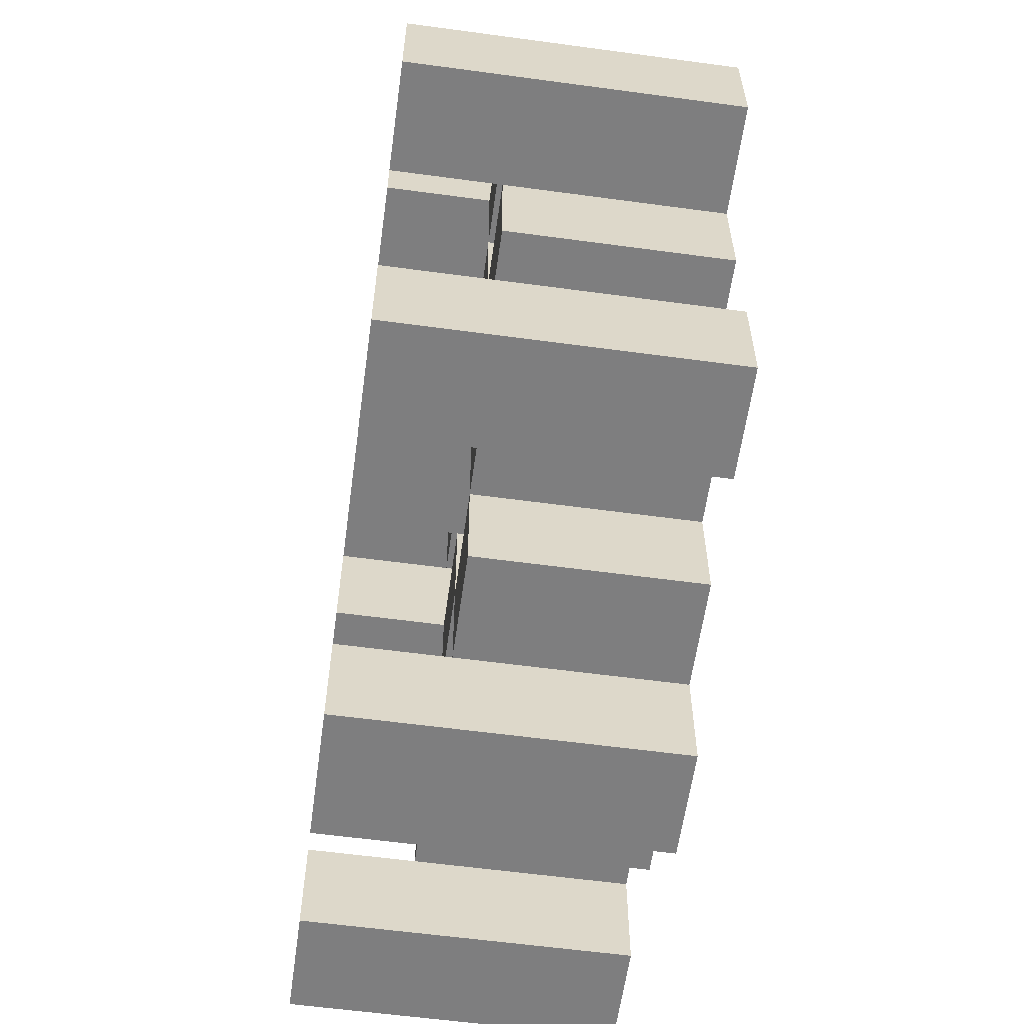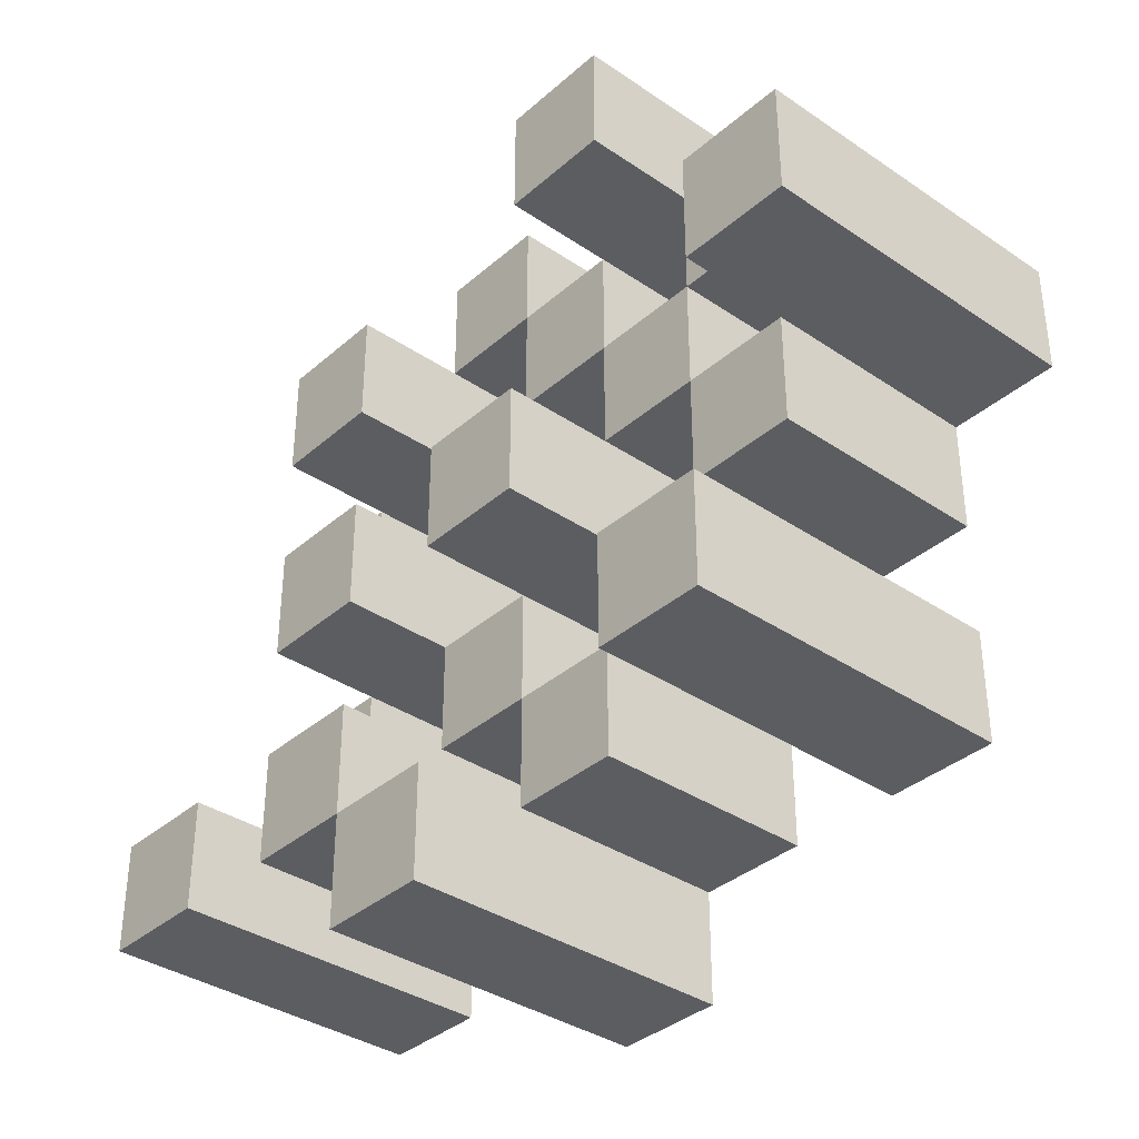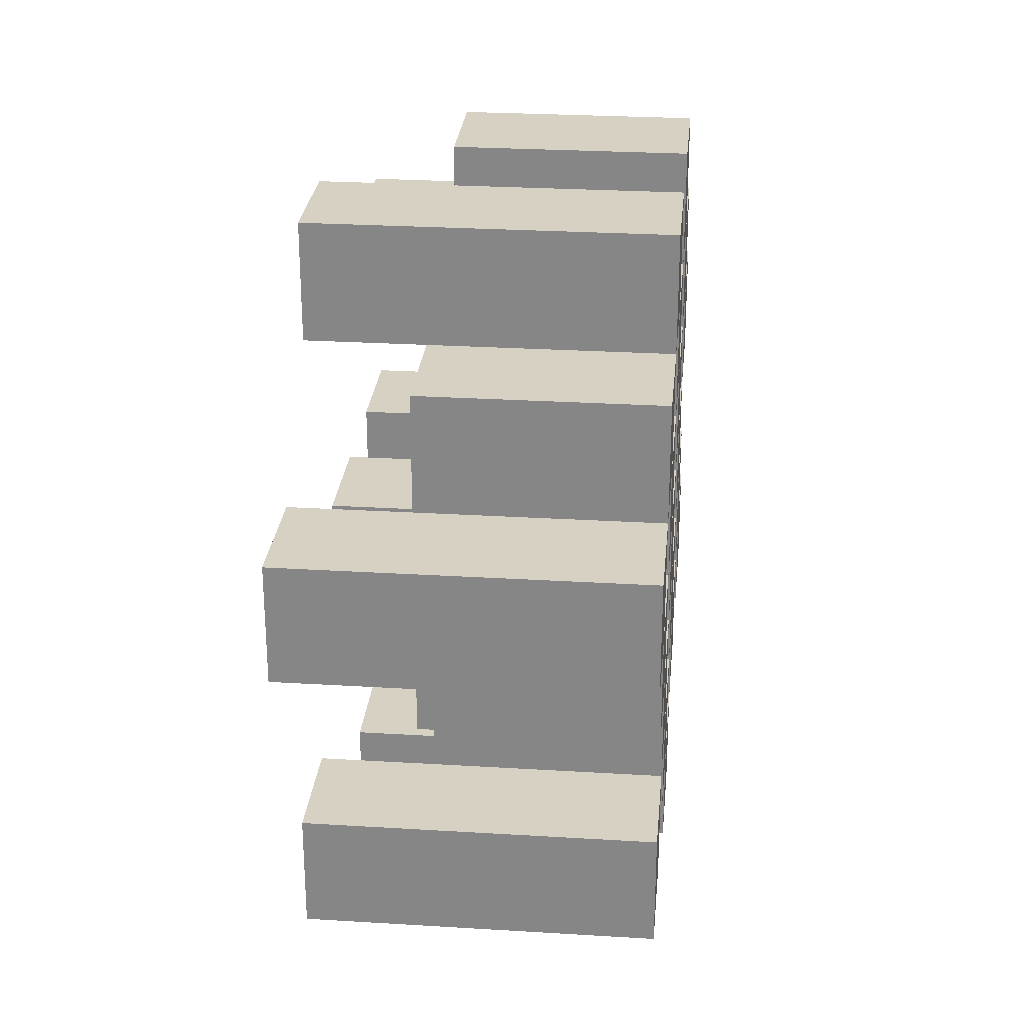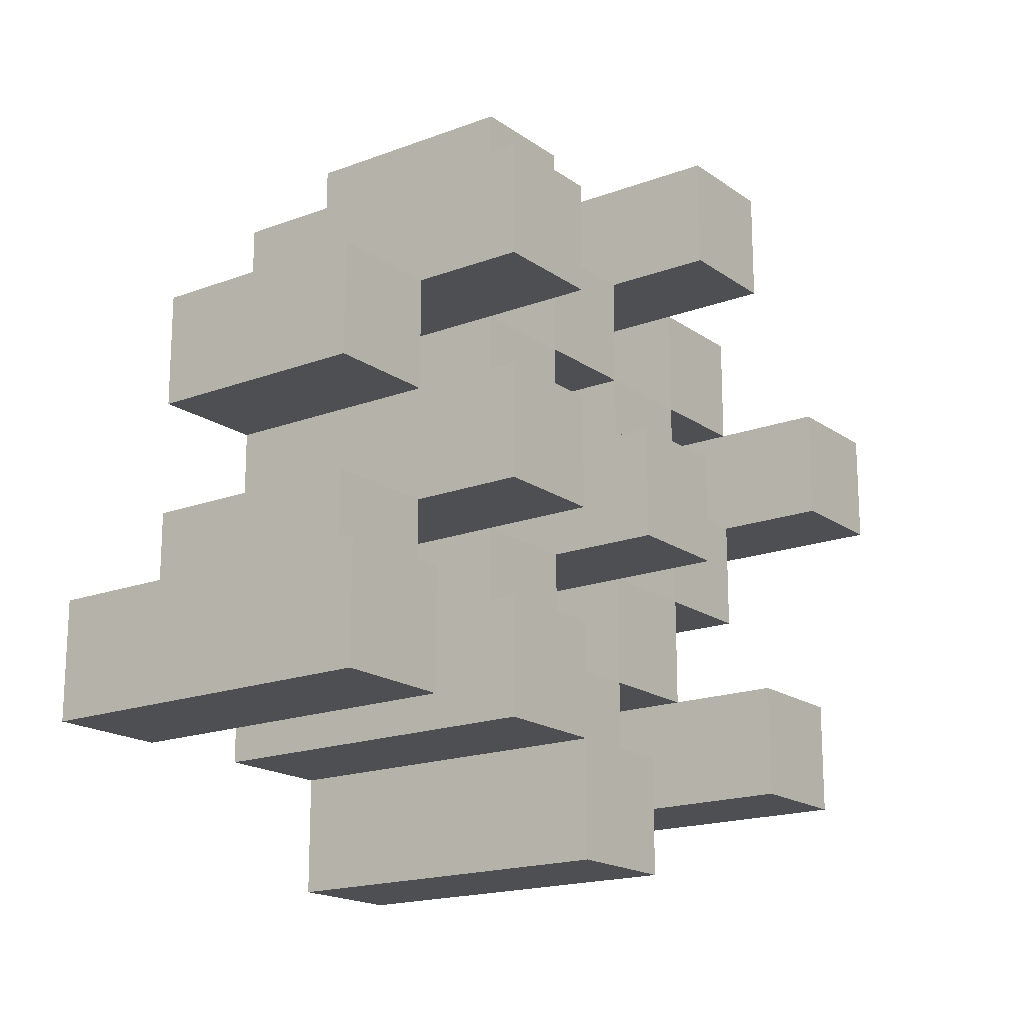
<metadata>
{"format":"obj","ext":"obj","renderer":"f3d","projection":"perspective","resolution":1024,"background":"white","views":[{"elev":-59.5,"azim":-97.9,"up":"+Z"},{"elev":-36.2,"azim":-131.5,"up":"+Z"},{"elev":27.1,"azim":-84.6,"up":"+Z"},{"elev":-17.8,"azim":126.5,"up":"+Z"}]}
</metadata>
<code>
o
v 27.7 0.9 9.6
v 27.7 0.9 9.5
v 27.7 1.2 9.6
v 27.7 1.2 9.5
v 27.8 0.9 9.7
v 27.8 0.9 9.6
v 27.8 0.9 9.5
v 27.8 0.9 9.4
v 27.8 0.9 9.3
v 27.8 0.9 9.2
v 27.8 1.1 9.7
v 27.8 1.1 9.6
v 27.8 1.1 9.5
v 27.8 1.1 9.4
v 27.8 1.2 9.3
v 27.8 1.2 9.2
v 27.9 0.9 9.8
v 27.9 0.9 9.7
v 27.9 0.9 9.6
v 27.9 0.9 9.5
v 27.9 0.9 9.4
v 27.9 0.9 9.3
v 27.9 1.1 9.7
v 27.9 1.1 9.6
v 27.9 1.1 9.5
v 27.9 1.1 9.4
v 27.9 1.1 9.3
v 27.9 1.2 9.8
v 27.9 1.2 9.7
v 28 0.9 9.7
v 28 0.9 9.6
v 28 0.9 9.5
v 28 0.9 9.4
v 28 0.9 9.3
v 28 0.9 9.2
v 28 1.1 9.7
v 28 1.1 9.6
v 28 1.1 9.5
v 28 1.1 9.4
v 28 1.1 9.3
v 28 1.1 9.2
v 28 1.2 9.5
v 28 1.2 9.4
v 28.1 0.9 9.8
v 28.1 0.9 9.7
v 28.1 0.9 9.6
v 28.1 0.9 9.5
v 28.1 0.9 9.4
v 28.1 0.9 9.3
v 28.1 0.9 9.2
v 28.1 0.9 9.1
v 28.1 1.1 9.8
v 28.1 1.1 9.7
v 28.1 1.1 9.6
v 28.1 1.1 9.5
v 28.1 1.1 9.4
v 28.1 1.1 9.3
v 28.1 1.1 9.2
v 28.1 1.2 9.2
v 28.1 1.2 9.1
v 28.2 0.9 9.7
v 28.2 0.9 9.6
v 28.2 0.9 9.5
v 28.2 0.9 9.4
v 28.2 0.9 9.3
v 28.2 0.9 9.2
v 28.2 1.1 9.7
v 28.2 1.1 9.6
v 28.2 1.1 9.5
v 28.2 1.1 9.4
v 28.2 1.1 9.3
v 28.2 1.2 9.7
v 28.2 1.2 9.6
v 28.2 1.2 9.5
v 28.2 1.2 9.4
v 28.2 1.2 9.3
v 28.2 1.2 9.2
v 28.3 0.9 9.6
v 28.3 0.9 9.5
v 28.3 0.9 9.4
v 28.3 0.9 9.3
v 28.3 1.1 9.6
v 28.3 1.1 9.5
v 28.3 1.1 9.4
v 28.3 1.1 9.3
v 28.4 0.9 9.3
v 28.4 0.9 9.2
v 28.4 1.1 9.3
v 28.4 1.2 9.3
v 28.4 1.2 9.2
v 27.8 0.9 9.6
v 27.8 0.9 9.5
v 27.8 1.1 9.6
v 27.8 1.1 9.5
v 27.8 1.2 9.6
v 27.8 1.2 9.5
v 27.9 0.9 9.7
v 27.9 0.9 9.6
v 27.9 0.9 9.5
v 27.9 0.9 9.4
v 27.9 0.9 9.3
v 27.9 0.9 9.2
v 27.9 1.1 9.7
v 27.9 1.1 9.6
v 27.9 1.1 9.5
v 27.9 1.1 9.4
v 27.9 1.1 9.3
v 27.9 1.2 9.3
v 27.9 1.2 9.2
v 28 0.9 9.8
v 28 0.9 9.7
v 28 0.9 9.6
v 28 0.9 9.5
v 28 0.9 9.4
v 28 0.9 9.3
v 28 1.1 9.7
v 28 1.1 9.6
v 28 1.1 9.5
v 28 1.1 9.4
v 28 1.1 9.3
v 28 1.2 9.8
v 28 1.2 9.7
v 28.1 0.9 9.7
v 28.1 0.9 9.6
v 28.1 0.9 9.5
v 28.1 0.9 9.4
v 28.1 0.9 9.3
v 28.1 0.9 9.2
v 28.1 1.1 9.7
v 28.1 1.1 9.6
v 28.1 1.1 9.5
v 28.1 1.1 9.4
v 28.1 1.1 9.3
v 28.1 1.1 9.2
v 28.1 1.2 9.5
v 28.1 1.2 9.4
v 28.2 0.9 9.8
v 28.2 0.9 9.7
v 28.2 0.9 9.6
v 28.2 0.9 9.5
v 28.2 0.9 9.4
v 28.2 0.9 9.3
v 28.2 0.9 9.2
v 28.2 0.9 9.1
v 28.2 1.1 9.8
v 28.2 1.1 9.7
v 28.2 1.1 9.6
v 28.2 1.1 9.5
v 28.2 1.1 9.4
v 28.2 1.1 9.3
v 28.2 1.2 9.2
v 28.2 1.2 9.1
v 28.3 0.9 9.7
v 28.3 0.9 9.6
v 28.3 0.9 9.5
v 28.3 0.9 9.4
v 28.3 0.9 9.3
v 28.3 0.9 9.2
v 28.3 1.1 9.6
v 28.3 1.1 9.5
v 28.3 1.1 9.4
v 28.3 1.1 9.3
v 28.3 1.2 9.7
v 28.3 1.2 9.6
v 28.3 1.2 9.5
v 28.3 1.2 9.4
v 28.3 1.2 9.3
v 28.3 1.2 9.2
v 28.4 0.9 9.6
v 28.4 0.9 9.5
v 28.4 0.9 9.4
v 28.4 0.9 9.3
v 28.4 1.1 9.6
v 28.4 1.1 9.5
v 28.4 1.1 9.4
v 28.4 1.1 9.3
v 28.5 0.9 9.3
v 28.5 0.9 9.2
v 28.5 1.2 9.3
v 28.5 1.2 9.2
v 27.9 0.9 9.8
v 27.9 1.2 9.8
v 28 0.9 9.8
v 28 1.2 9.8
v 28.1 0.9 9.8
v 28.1 1.1 9.8
v 28.2 0.9 9.8
v 28.2 1.1 9.8
v 27.8 0.9 9.7
v 27.8 1.1 9.7
v 27.9 0.9 9.7
v 27.9 1.1 9.7
v 28 0.9 9.7
v 28 1.1 9.7
v 28.1 0.9 9.7
v 28.1 1.1 9.7
v 28.2 0.9 9.7
v 28.2 1.1 9.7
v 28.2 1.2 9.7
v 28.3 0.9 9.7
v 28.3 1.2 9.7
v 27.7 0.9 9.6
v 27.7 1.2 9.6
v 27.8 0.9 9.6
v 27.8 1.1 9.6
v 27.8 1.2 9.6
v 27.9 0.9 9.6
v 27.9 1.1 9.6
v 28 0.9 9.6
v 28 1.1 9.6
v 28.1 0.9 9.6
v 28.1 1.1 9.6
v 28.2 0.9 9.6
v 28.2 1.1 9.6
v 28.3 0.9 9.6
v 28.3 1.1 9.6
v 28.4 0.9 9.6
v 28.4 1.1 9.6
v 27.8 0.9 9.5
v 27.8 1.1 9.5
v 27.9 0.9 9.5
v 27.9 1.1 9.5
v 28 0.9 9.5
v 28 1.1 9.5
v 28 1.2 9.5
v 28.1 0.9 9.5
v 28.1 1.1 9.5
v 28.1 1.2 9.5
v 28.2 0.9 9.5
v 28.2 1.1 9.5
v 28.2 1.2 9.5
v 28.3 0.9 9.5
v 28.3 1.1 9.5
v 28.3 1.2 9.5
v 27.9 0.9 9.4
v 27.9 1.1 9.4
v 28 0.9 9.4
v 28 1.1 9.4
v 28.1 0.9 9.4
v 28.1 1.1 9.4
v 28.2 0.9 9.4
v 28.2 1.1 9.4
v 28.3 0.9 9.4
v 28.3 1.1 9.4
v 28.4 0.9 9.4
v 28.4 1.1 9.4
v 27.8 0.9 9.3
v 27.8 1.2 9.3
v 27.9 0.9 9.3
v 27.9 1.1 9.3
v 27.9 1.2 9.3
v 28 0.9 9.3
v 28 1.1 9.3
v 28.1 0.9 9.3
v 28.1 1.1 9.3
v 28.2 0.9 9.3
v 28.2 1.1 9.3
v 28.2 1.2 9.3
v 28.3 0.9 9.3
v 28.3 1.1 9.3
v 28.3 1.2 9.3
v 28.4 0.9 9.3
v 28.4 1.1 9.3
v 28.4 1.2 9.3
v 28.5 0.9 9.3
v 28.5 1.2 9.3
v 28.1 0.9 9.2
v 28.1 1.1 9.2
v 28.1 1.2 9.2
v 28.2 0.9 9.2
v 28.2 1.2 9.2
v 27.9 0.9 9.7
v 27.9 1.1 9.7
v 27.9 1.2 9.7
v 28 0.9 9.7
v 28 1.1 9.7
v 28 1.2 9.7
v 28.1 0.9 9.7
v 28.1 1.1 9.7
v 28.2 0.9 9.7
v 28.2 1.1 9.7
v 27.8 0.9 9.6
v 27.8 1.1 9.6
v 27.9 0.9 9.6
v 27.9 1.1 9.6
v 28 0.9 9.6
v 28 1.1 9.6
v 28.1 0.9 9.6
v 28.1 1.1 9.6
v 28.2 0.9 9.6
v 28.2 1.1 9.6
v 28.2 1.2 9.6
v 28.3 0.9 9.6
v 28.3 1.1 9.6
v 28.3 1.2 9.6
v 27.7 0.9 9.5
v 27.7 1.2 9.5
v 27.8 0.9 9.5
v 27.8 1.1 9.5
v 27.8 1.2 9.5
v 27.9 0.9 9.5
v 27.9 1.1 9.5
v 28 0.9 9.5
v 28 1.1 9.5
v 28.1 0.9 9.5
v 28.1 1.1 9.5
v 28.2 0.9 9.5
v 28.2 1.1 9.5
v 28.3 0.9 9.5
v 28.3 1.1 9.5
v 28.4 0.9 9.5
v 28.4 1.1 9.5
v 27.8 0.9 9.4
v 27.8 1.1 9.4
v 27.9 0.9 9.4
v 27.9 1.1 9.4
v 28 0.9 9.4
v 28 1.1 9.4
v 28 1.2 9.4
v 28.1 0.9 9.4
v 28.1 1.1 9.4
v 28.1 1.2 9.4
v 28.2 0.9 9.4
v 28.2 1.1 9.4
v 28.2 1.2 9.4
v 28.3 0.9 9.4
v 28.3 1.1 9.4
v 28.3 1.2 9.4
v 27.9 0.9 9.3
v 27.9 1.1 9.3
v 28 0.9 9.3
v 28 1.1 9.3
v 28.1 0.9 9.3
v 28.1 1.1 9.3
v 28.2 0.9 9.3
v 28.2 1.1 9.3
v 28.3 0.9 9.3
v 28.3 1.1 9.3
v 28.4 0.9 9.3
v 28.4 1.1 9.3
v 27.8 0.9 9.2
v 27.8 1.2 9.2
v 27.9 0.9 9.2
v 27.9 1.2 9.2
v 28 0.9 9.2
v 28 1.1 9.2
v 28.1 0.9 9.2
v 28.1 1.1 9.2
v 28.2 0.9 9.2
v 28.2 1.2 9.2
v 28.3 0.9 9.2
v 28.3 1.2 9.2
v 28.4 0.9 9.2
v 28.4 1.2 9.2
v 28.5 0.9 9.2
v 28.5 1.2 9.2
v 28.1 0.9 9.1
v 28.1 1.2 9.1
v 28.2 0.9 9.1
v 28.2 1.2 9.1
v 27.9 0.9 9.8
v 28 0.9 9.8
v 28.1 0.9 9.8
v 28.2 0.9 9.8
v 27.8 0.9 9.7
v 27.9 0.9 9.7
v 28 0.9 9.7
v 28.1 0.9 9.7
v 28.2 0.9 9.7
v 28.3 0.9 9.7
v 27.7 0.9 9.6
v 27.8 0.9 9.6
v 27.9 0.9 9.6
v 28 0.9 9.6
v 28.1 0.9 9.6
v 28.2 0.9 9.6
v 28.3 0.9 9.6
v 28.4 0.9 9.6
v 27.7 0.9 9.5
v 27.8 0.9 9.5
v 27.9 0.9 9.5
v 28 0.9 9.5
v 28.1 0.9 9.5
v 28.2 0.9 9.5
v 28.3 0.9 9.5
v 28.4 0.9 9.5
v 27.8 0.9 9.4
v 27.9 0.9 9.4
v 28 0.9 9.4
v 28.1 0.9 9.4
v 28.2 0.9 9.4
v 28.3 0.9 9.4
v 28.4 0.9 9.4
v 27.8 0.9 9.3
v 27.9 0.9 9.3
v 28 0.9 9.3
v 28.1 0.9 9.3
v 28.2 0.9 9.3
v 28.3 0.9 9.3
v 28.4 0.9 9.3
v 28.5 0.9 9.3
v 27.8 0.9 9.2
v 27.9 0.9 9.2
v 28 0.9 9.2
v 28.1 0.9 9.2
v 28.2 0.9 9.2
v 28.3 0.9 9.2
v 28.4 0.9 9.2
v 28.5 0.9 9.2
v 28.1 0.9 9.1
v 28.2 0.9 9.1
v 28.1 1.1 9.8
v 28.2 1.1 9.8
v 27.8 1.1 9.7
v 27.9 1.1 9.7
v 28 1.1 9.7
v 28.1 1.1 9.7
v 28.2 1.1 9.7
v 27.8 1.1 9.6
v 27.9 1.1 9.6
v 28 1.1 9.6
v 28.1 1.1 9.6
v 28.2 1.1 9.6
v 28.3 1.1 9.6
v 28.4 1.1 9.6
v 27.8 1.1 9.5
v 27.9 1.1 9.5
v 28 1.1 9.5
v 28.1 1.1 9.5
v 28.2 1.1 9.5
v 28.3 1.1 9.5
v 28.4 1.1 9.5
v 27.8 1.1 9.4
v 27.9 1.1 9.4
v 28 1.1 9.4
v 28.1 1.1 9.4
v 28.2 1.1 9.4
v 28.3 1.1 9.4
v 28.4 1.1 9.4
v 27.9 1.1 9.3
v 28 1.1 9.3
v 28.1 1.1 9.3
v 28.2 1.1 9.3
v 28.3 1.1 9.3
v 28.4 1.1 9.3
v 28 1.1 9.2
v 28.1 1.1 9.2
v 27.9 1.2 9.8
v 28 1.2 9.8
v 27.9 1.2 9.7
v 28 1.2 9.7
v 28.2 1.2 9.7
v 28.3 1.2 9.7
v 27.7 1.2 9.6
v 27.8 1.2 9.6
v 28.2 1.2 9.6
v 28.3 1.2 9.6
v 27.7 1.2 9.5
v 27.8 1.2 9.5
v 28 1.2 9.5
v 28.1 1.2 9.5
v 28.2 1.2 9.5
v 28.3 1.2 9.5
v 28 1.2 9.4
v 28.1 1.2 9.4
v 28.2 1.2 9.4
v 28.3 1.2 9.4
v 27.8 1.2 9.3
v 27.9 1.2 9.3
v 28.2 1.2 9.3
v 28.3 1.2 9.3
v 28.4 1.2 9.3
v 28.5 1.2 9.3
v 27.8 1.2 9.2
v 27.9 1.2 9.2
v 28.1 1.2 9.2
v 28.2 1.2 9.2
v 28.3 1.2 9.2
v 28.4 1.2 9.2
v 28.5 1.2 9.2
v 28.1 1.2 9.1
v 28.2 1.2 9.1
f 3 2 1
f 4 2 3
f 11 6 5
f 12 6 11
f 13 8 7
f 14 8 13
f 15 10 9
f 16 10 15
f 23 18 17
f 24 20 19
f 25 20 24
f 26 22 21
f 27 22 26
f 28 23 17
f 29 23 28
f 36 31 30
f 37 31 36
f 38 33 32
f 39 33 38
f 40 35 34
f 41 35 40
f 42 39 38
f 43 39 42
f 52 45 44
f 53 45 52
f 54 47 46
f 55 47 54
f 56 49 48
f 57 49 56
f 58 51 50
f 59 51 58
f 60 51 59
f 67 62 61
f 68 62 67
f 69 64 63
f 70 64 69
f 71 66 65
f 72 68 67
f 73 68 72
f 74 70 69
f 75 70 74
f 76 66 71
f 77 66 76
f 82 79 78
f 83 79 82
f 84 81 80
f 85 81 84
f 88 87 86
f 89 87 88
f 90 87 89
f 91 92 93
f 93 92 94
f 93 94 95
f 95 94 96
f 97 98 103
f 103 98 104
f 99 100 105
f 105 100 106
f 101 102 107
f 107 102 108
f 108 102 109
f 110 111 116
f 112 113 117
f 117 113 118
f 114 115 119
f 119 115 120
f 110 116 121
f 121 116 122
f 123 124 129
f 129 124 130
f 125 126 131
f 131 126 132
f 127 128 133
f 133 128 134
f 131 132 135
f 135 132 136
f 137 138 145
f 145 138 146
f 139 140 147
f 147 140 148
f 141 142 149
f 149 142 150
f 143 144 151
f 151 144 152
f 153 154 159
f 155 156 160
f 160 156 161
f 157 158 162
f 153 159 163
f 163 159 164
f 160 161 165
f 165 161 166
f 162 158 167
f 167 158 168
f 169 170 173
f 173 170 174
f 171 172 175
f 175 172 176
f 177 178 179
f 179 178 180
f 183 182 181
f 184 182 183
f 187 186 185
f 188 186 187
f 191 190 189
f 192 190 191
f 195 194 193
f 196 194 195
f 200 198 197
f 200 199 198
f 201 199 200
f 204 203 202
f 205 203 204
f 206 203 205
f 209 208 207
f 210 208 209
f 213 212 211
f 214 212 213
f 217 216 215
f 218 216 217
f 221 220 219
f 222 220 221
f 226 224 223
f 226 225 224
f 227 225 226
f 228 225 227
f 232 230 229
f 232 231 230
f 233 231 232
f 234 231 233
f 237 236 235
f 238 236 237
f 241 240 239
f 242 240 241
f 245 244 243
f 246 244 245
f 249 248 247
f 250 248 249
f 251 248 250
f 254 253 252
f 255 253 254
f 259 257 256
f 259 258 257
f 260 258 259
f 261 258 260
f 265 263 262
f 265 264 263
f 266 264 265
f 270 268 267
f 270 269 268
f 271 269 270
f 272 273 275
f 273 274 275
f 275 274 276
f 276 274 277
f 278 279 280
f 280 279 281
f 282 283 284
f 284 283 285
f 286 287 288
f 288 287 289
f 290 291 293
f 291 292 293
f 293 292 294
f 294 292 295
f 296 297 298
f 298 297 299
f 299 297 300
f 301 302 303
f 303 302 304
f 305 306 307
f 307 306 308
f 309 310 311
f 311 310 312
f 313 314 315
f 315 314 316
f 317 318 320
f 318 319 320
f 320 319 321
f 321 319 322
f 323 324 326
f 324 325 326
f 326 325 327
f 327 325 328
f 329 330 331
f 331 330 332
f 333 334 335
f 335 334 336
f 337 338 339
f 339 338 340
f 341 342 343
f 343 342 344
f 345 346 347
f 347 346 348
f 349 350 351
f 351 350 352
f 353 354 355
f 355 354 356
f 357 358 359
f 359 358 360
f 366 362 361
f 367 362 366
f 368 364 363
f 369 364 368
f 372 366 365
f 373 366 372
f 374 368 367
f 375 368 374
f 376 370 369
f 377 370 376
f 379 372 371
f 380 372 379
f 381 374 373
f 382 374 381
f 383 376 375
f 384 376 383
f 385 378 377
f 386 378 385
f 387 381 380
f 388 381 387
f 389 383 382
f 390 383 389
f 391 385 384
f 392 385 391
f 395 389 388
f 396 389 395
f 397 391 390
f 398 391 397
f 399 393 392
f 400 393 399
f 402 395 394
f 403 395 402
f 404 397 396
f 405 397 404
f 406 399 398
f 407 399 406
f 408 401 400
f 409 401 408
f 410 406 405
f 411 406 410
f 412 413 417
f 417 413 418
f 414 415 419
f 419 415 420
f 416 417 421
f 421 417 422
f 420 421 427
f 427 421 428
f 422 423 429
f 429 423 430
f 424 425 431
f 431 425 432
f 426 427 433
f 433 427 434
f 434 435 440
f 440 435 441
f 436 437 442
f 442 437 443
f 438 439 444
f 444 439 445
f 441 442 446
f 446 442 447
f 448 449 450
f 450 449 451
f 452 453 456
f 456 453 457
f 454 455 458
f 458 455 459
f 460 461 464
f 464 461 465
f 462 463 466
f 466 463 467
f 468 469 474
f 474 469 475
f 470 471 477
f 477 471 478
f 472 473 479
f 479 473 480
f 476 477 481
f 481 477 482

</code>
